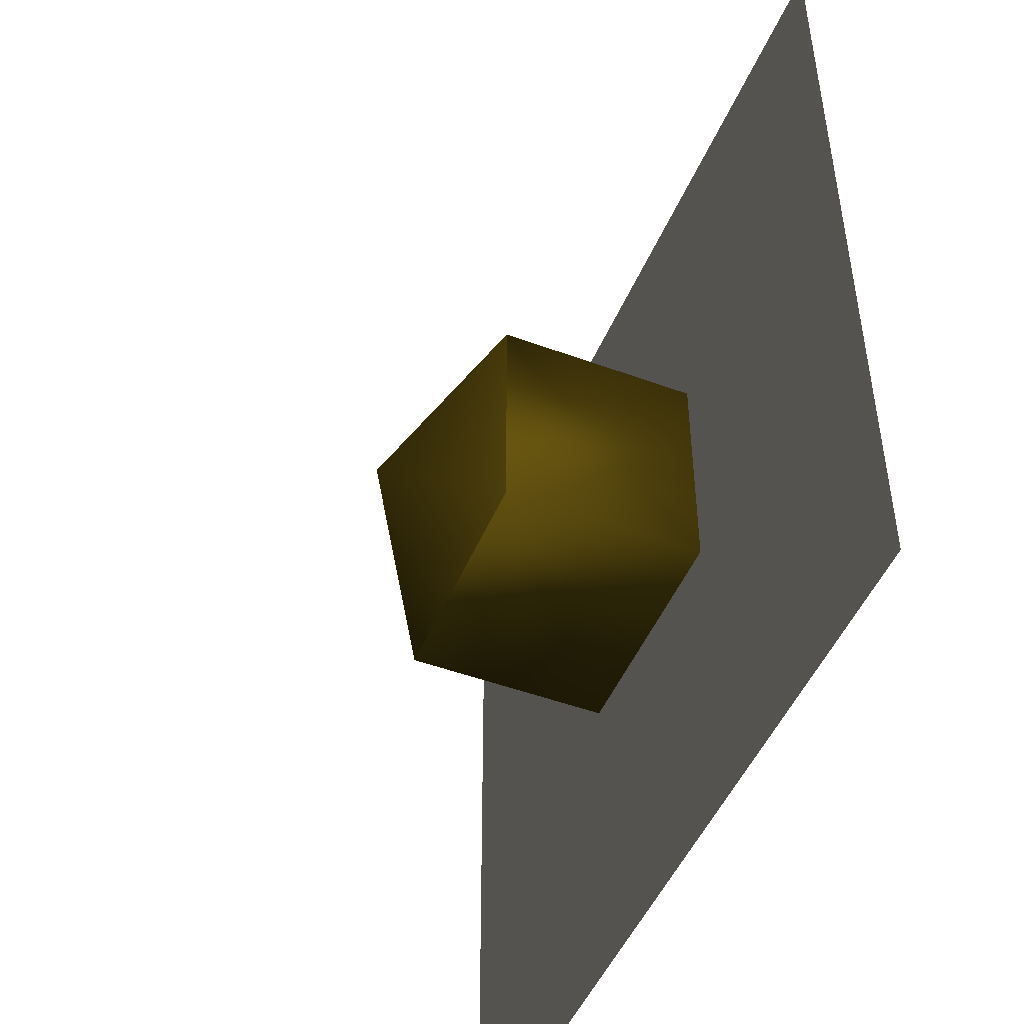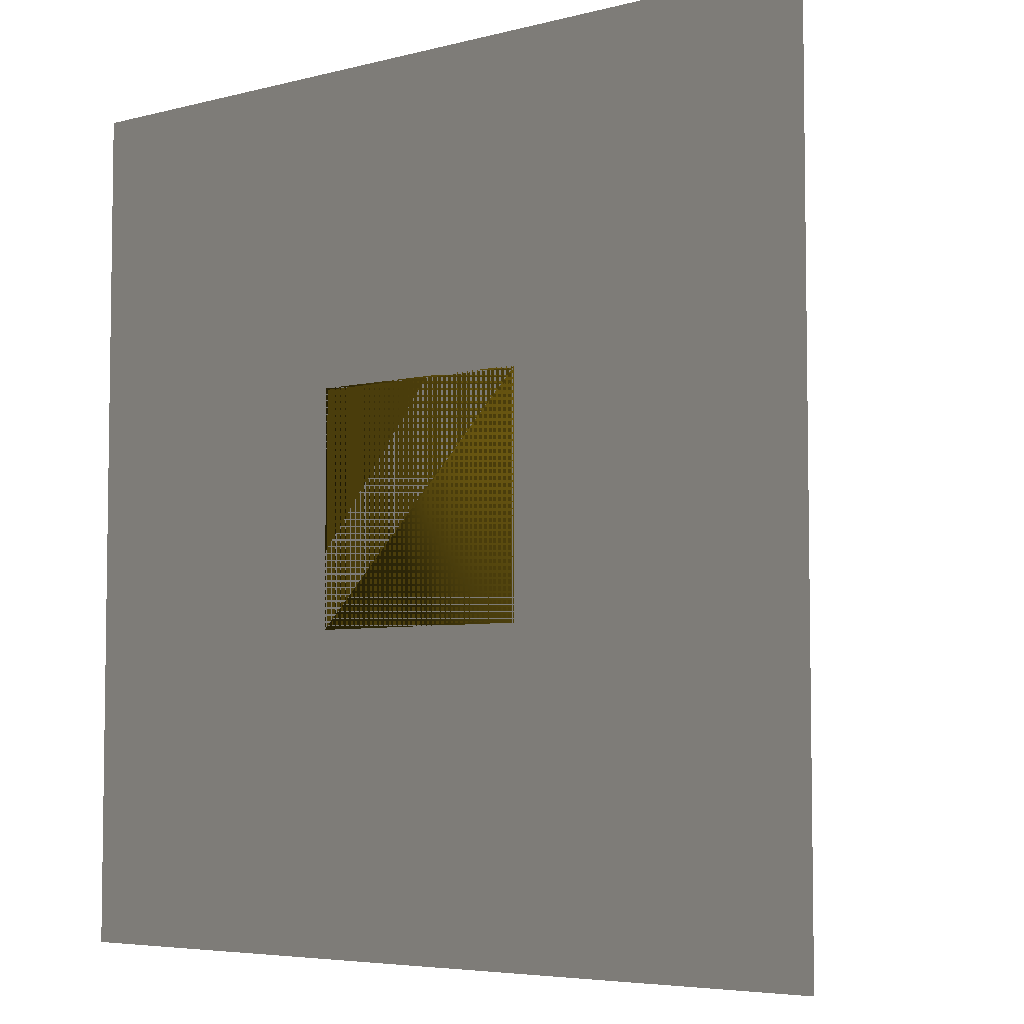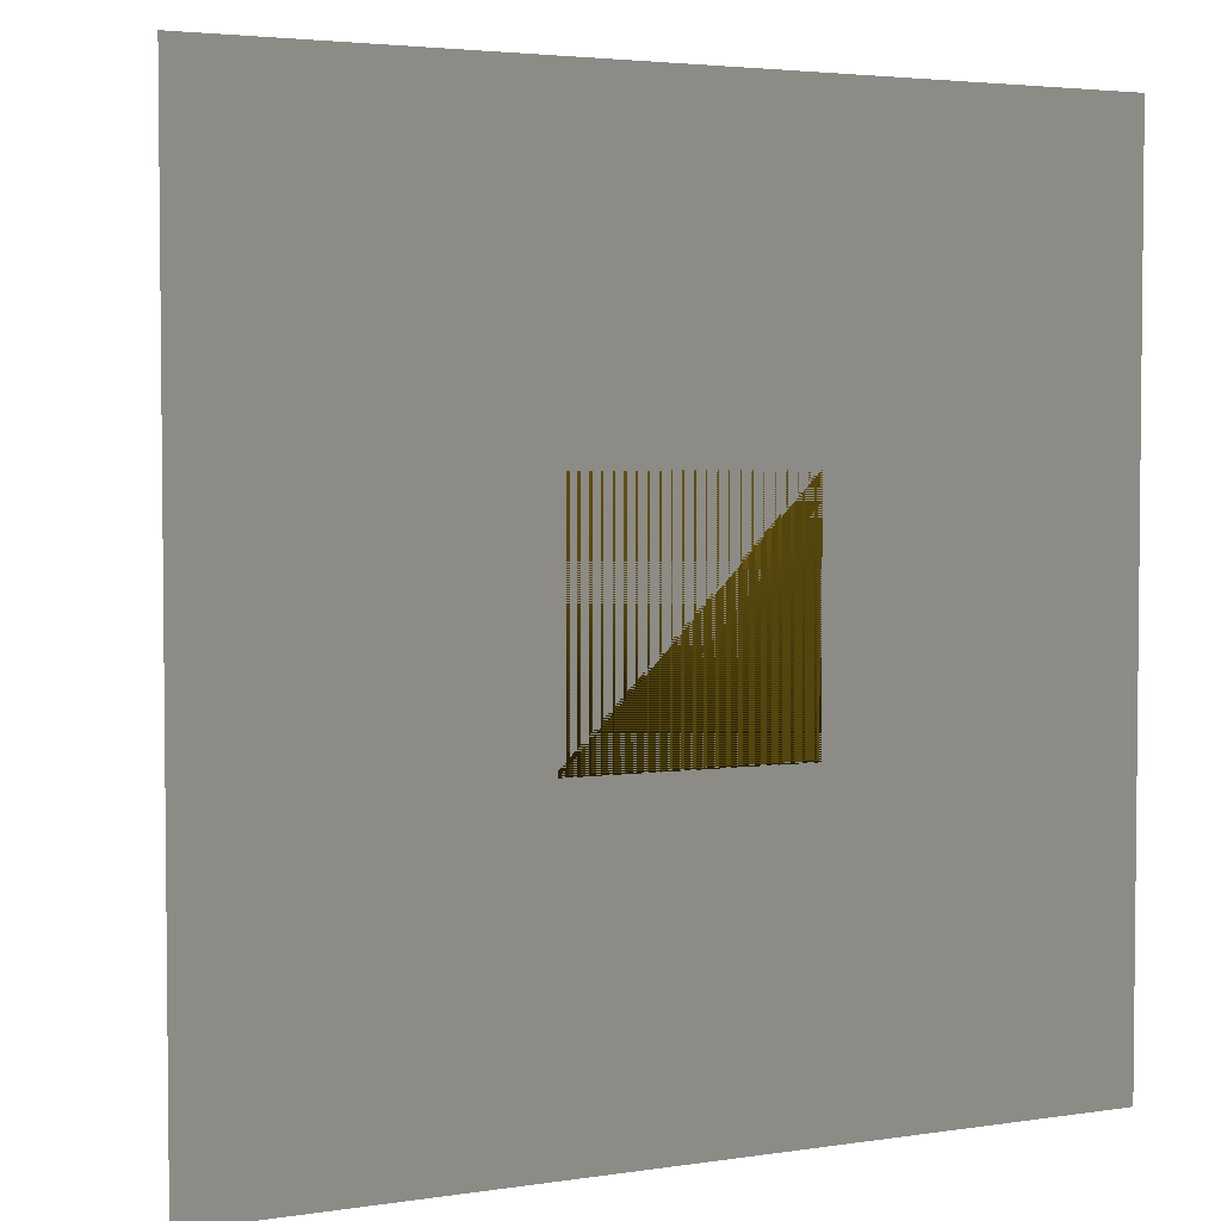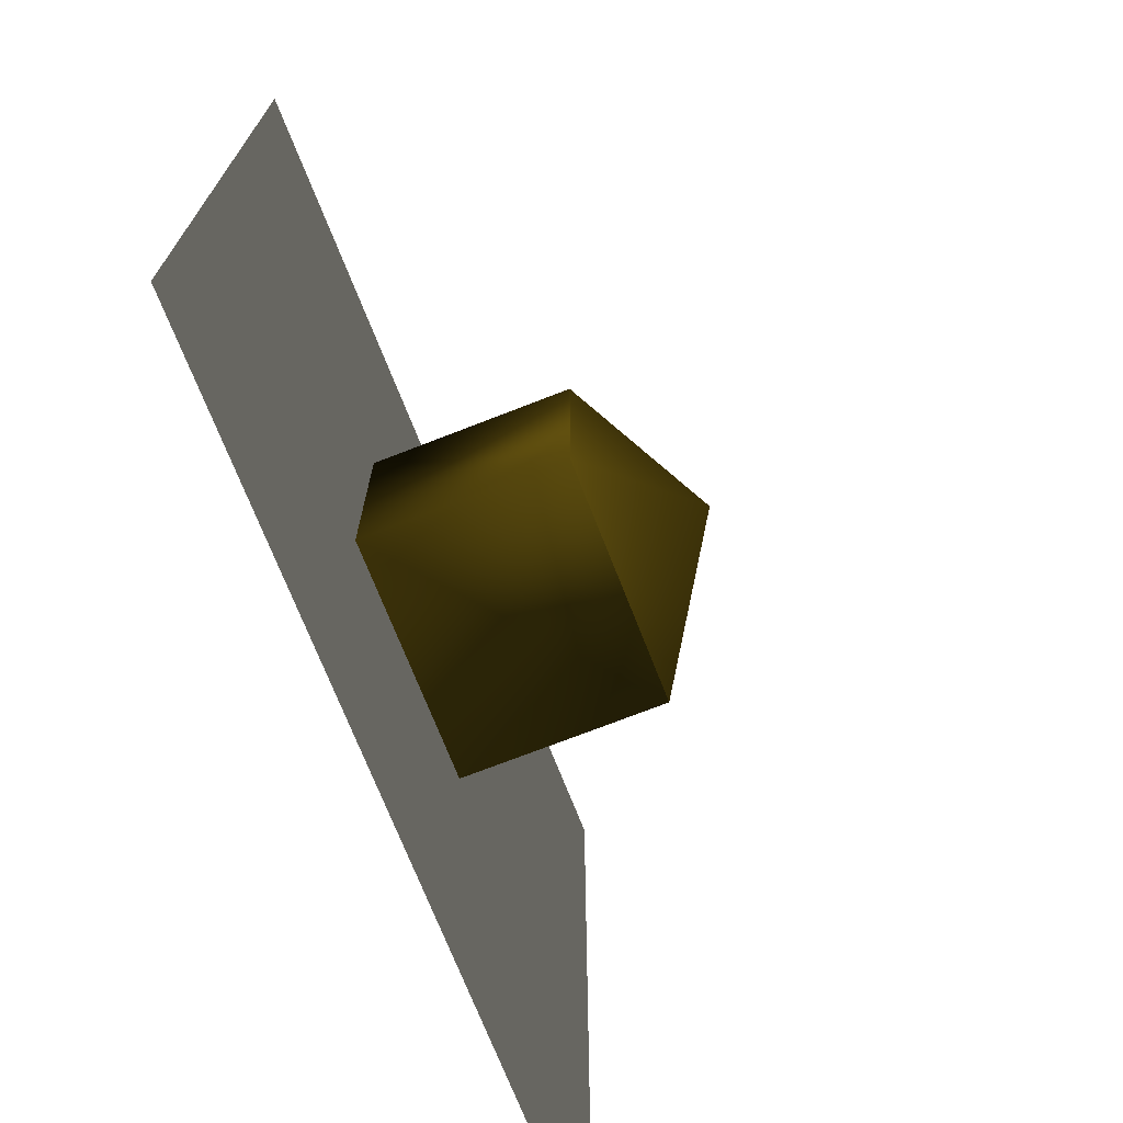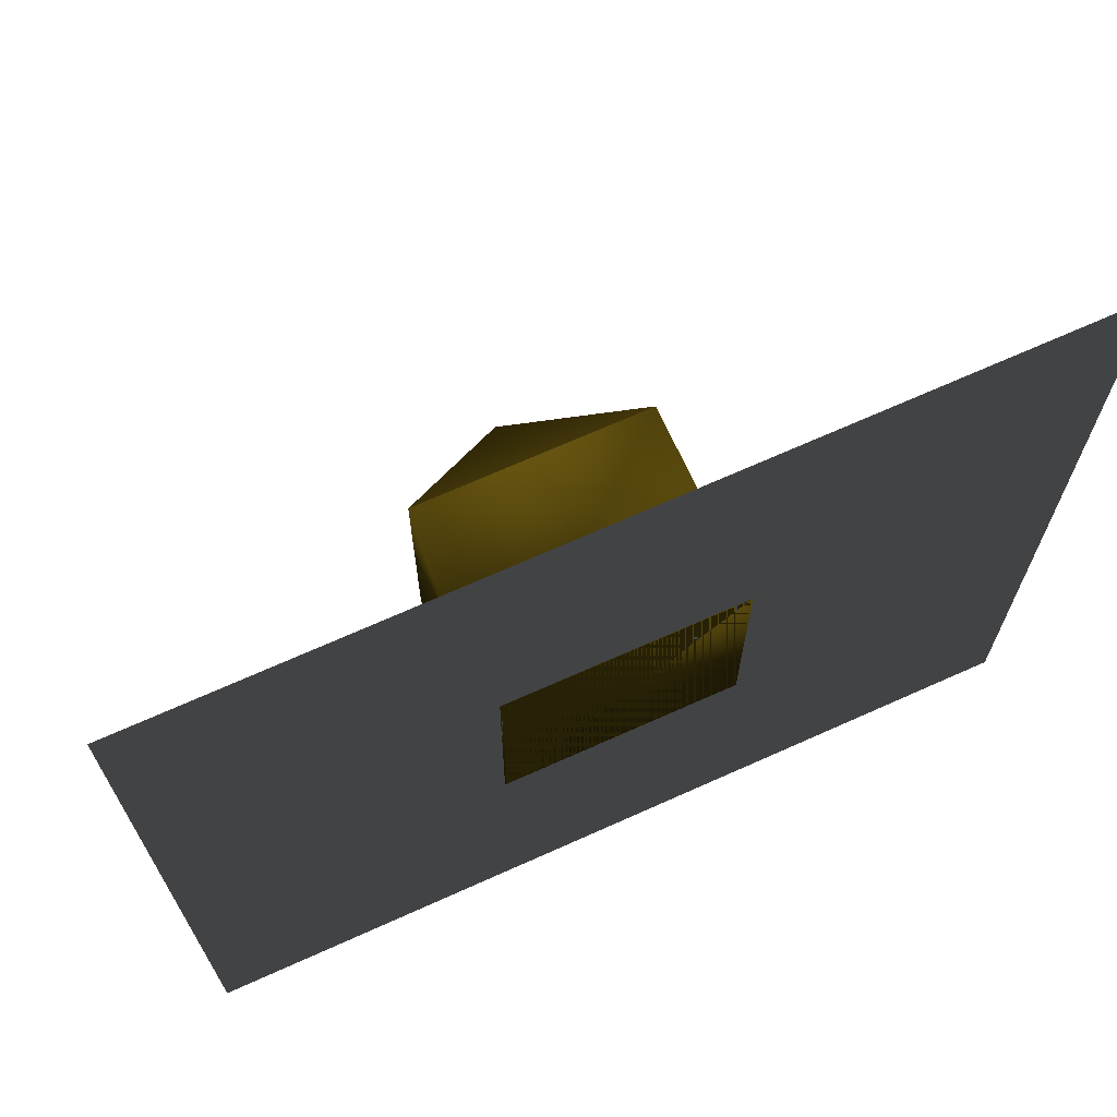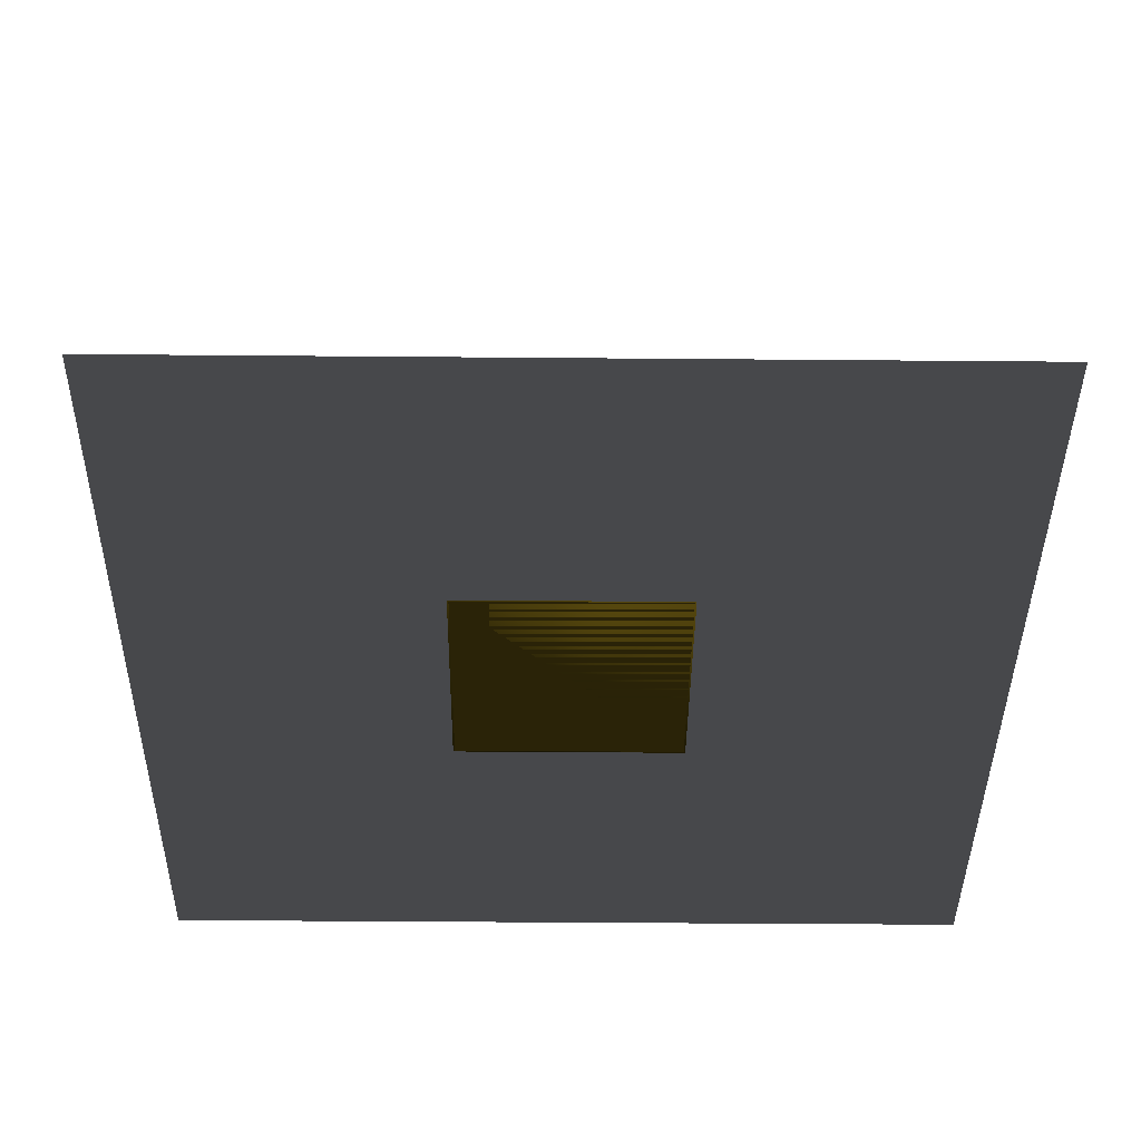
<metadata>
{"format":"obj","ext":"obj","renderer":"f3d","projection":"perspective","resolution":1024,"background":"white","views":[{"elev":-48.4,"azim":-112.4,"up":"+Z"},{"elev":-5.3,"azim":39.0,"up":"+Z"},{"elev":3.6,"azim":-27.0,"up":"+Z"},{"elev":-71.8,"azim":111.4,"up":"+Z"},{"elev":69.1,"azim":-24.2,"up":"+Z"},{"elev":-41.4,"azim":89.4,"up":"+Y"}]}
</metadata>
<code>
v 5.499 0 -5.499 0.7529 0.7529 0.7529
v -5.499 0 -5.499 0.7529 0.7529 0.7529
v 5.499 0 5.499 0.7529 0.7529 0.7529
v -5.499 0 5.499 0.7529 0.7529 0.7529
v 1.5 0 -1.5 0.4431 0.3725 0.07843
v 1.5 0 1.5 0.4431 0.3725 0.07843
v -1.5 0 1.5 0.4431 0.3725 0.07843
v -1.5 0 -1.5 0.4431 0.3725 0.07843
v 1.5 2.5 -1.5 0.4431 0.3725 0.07843
v 1.5 2.5 1.5 0.4431 0.3725 0.07843
v -1.5 2.5 1.5 0.4431 0.3725 0.07843
v -1.5 2.5 -1.5 0.4431 0.3725 0.07843
v 1.5 2.5 -1.5 0.4431 0.3725 0.07843
v 1.5 2.5 1.5 0.4431 0.3725 0.07843
v -1.5 2.5 1.5 0.4431 0.3725 0.07843
v -1.5 2.5 -1.5 0.4431 0.3725 0.07843
v 1.5 2.5 -1.5 0.4431 0.3725 0.07843
v 1.5 2.5 1.5 0.4431 0.3725 0.07843
v -1.5 2.5 1.5 0.4431 0.3725 0.07843
v -1.5 2.5 -1.5 0.4431 0.3725 0.07843
v -0 3.619 0 0.4431 0.3725 0.07843
v 1.479 0 -1.479 0.4431 0.3725 0.07843
v -1.479 0 -1.479 0.4431 0.3725 0.07843
v 1.479 0 1.479 0.4431 0.3725 0.07843
v -1.479 0 1.479 0.4431 0.3725 0.07843
v -1.5 2.5 -1.5 0.4431 0.3725 0.07843
f 3 4 2 1
f 6 7 8 5
f 10 14 15 11
f 9 10 6 5
f 10 11 7 6
f 11 12 8 7
f 5 8 12 9
f 14 18 19 15
f 9 13 14 10
f 11 15 16 12
f 12 26 13 9
f 19 21 20
f 13 17 18 14
f 15 19 20 16
f 26 20 17 13
f 20 21 17
f 18 21 19
f 17 21 18
f 23 25 24 22

</code>
